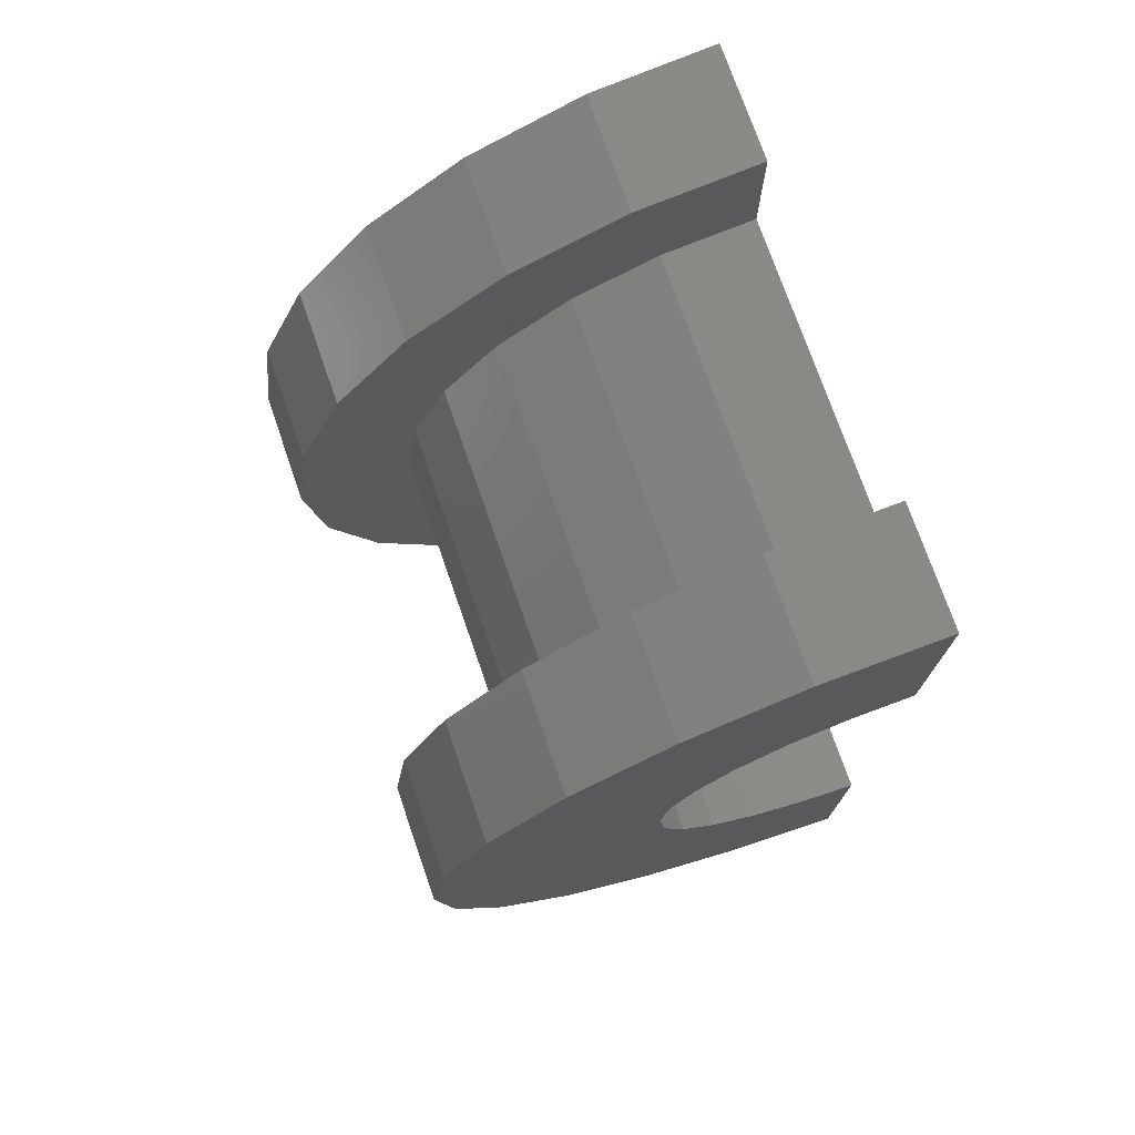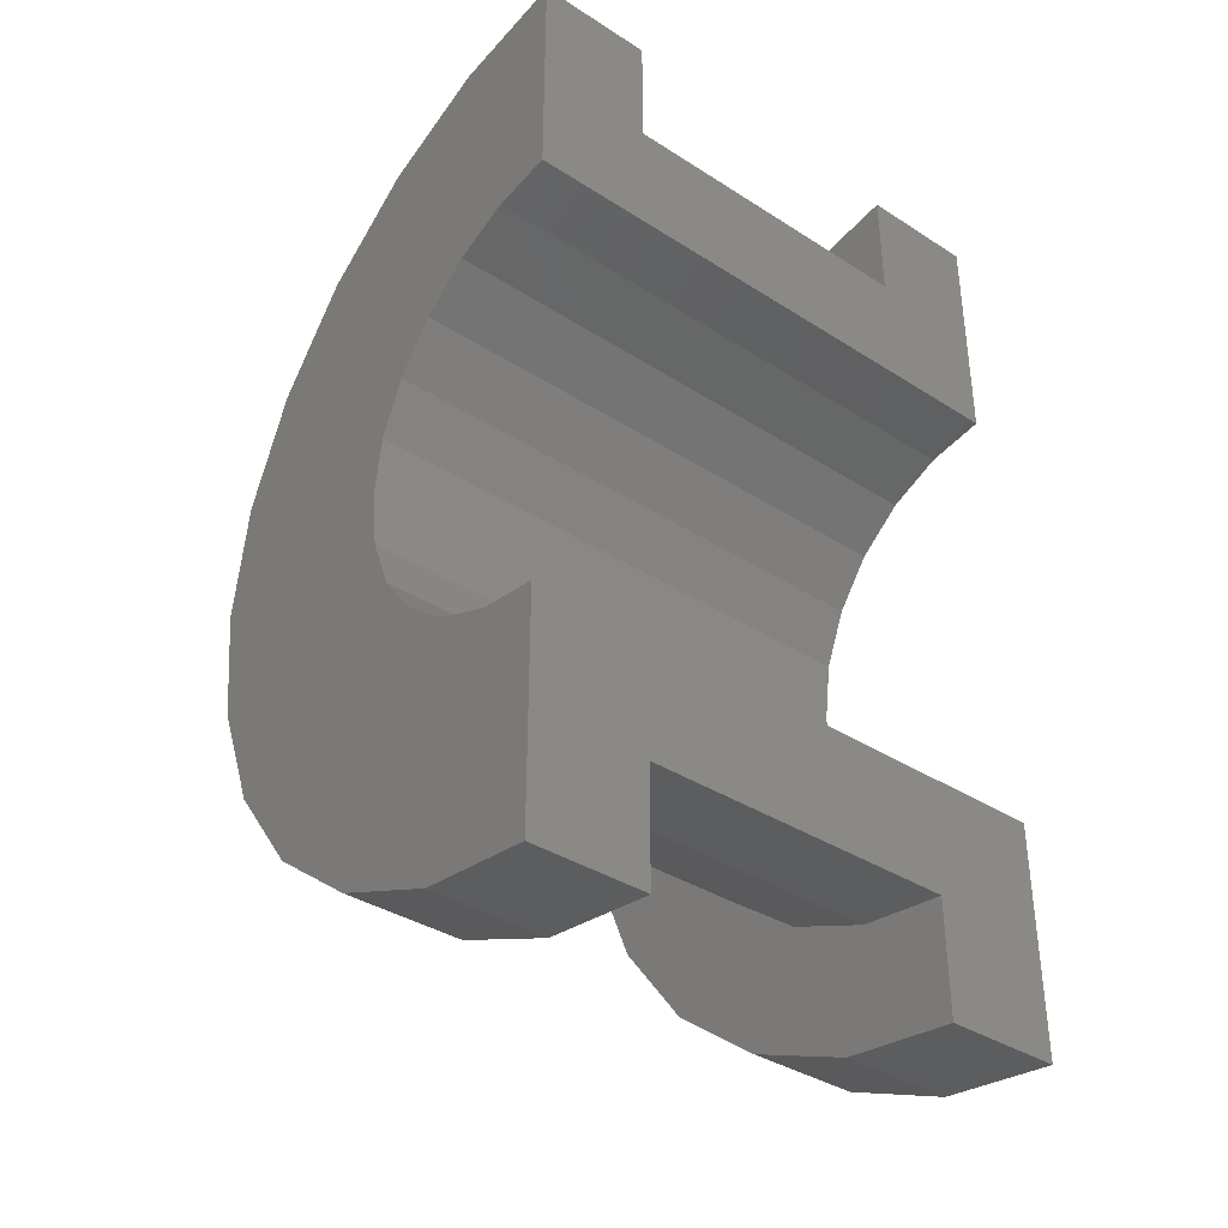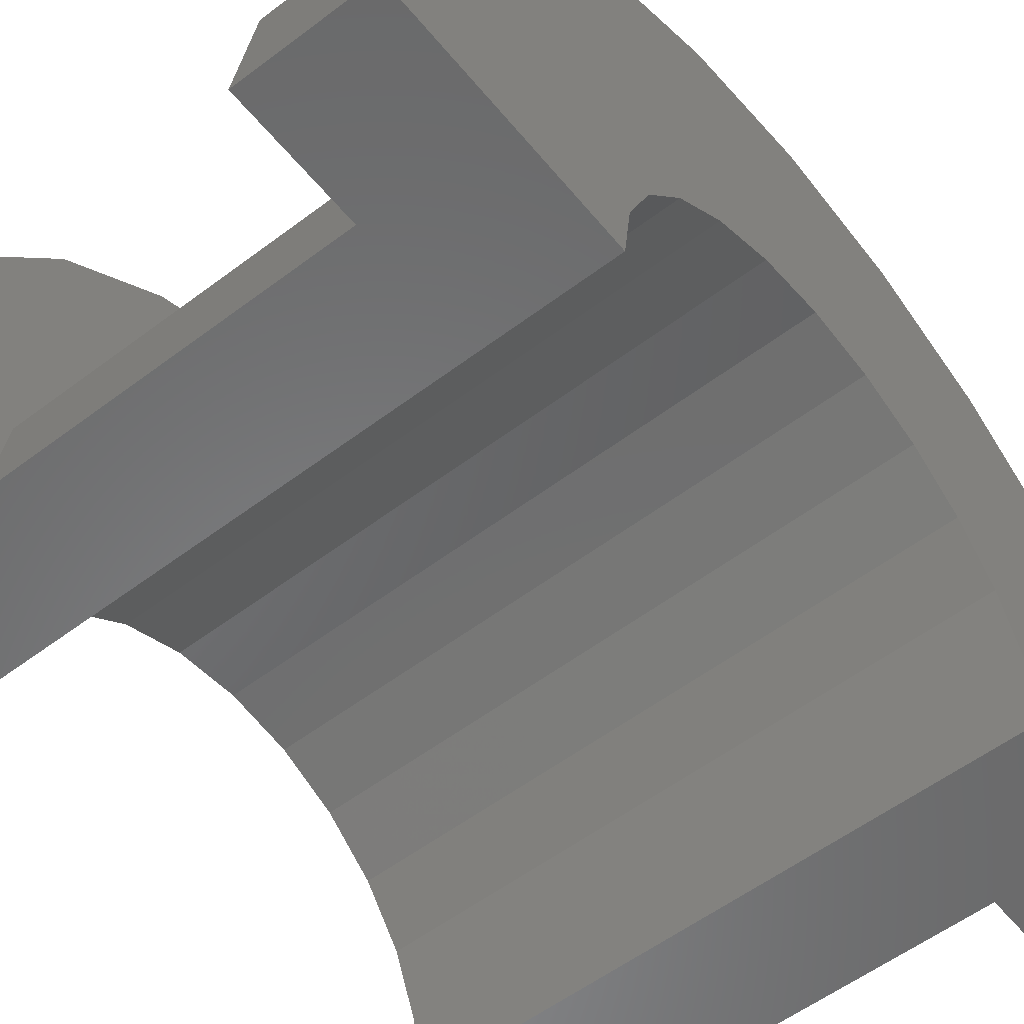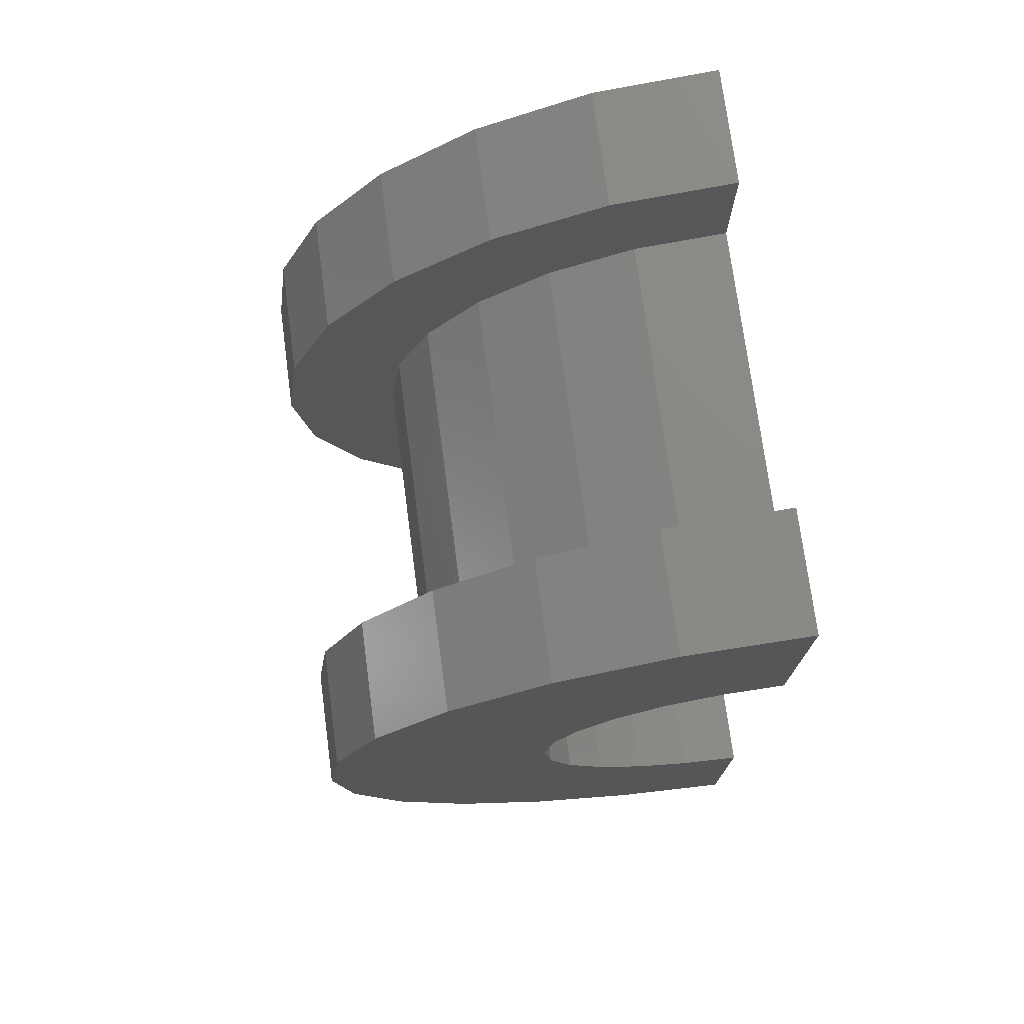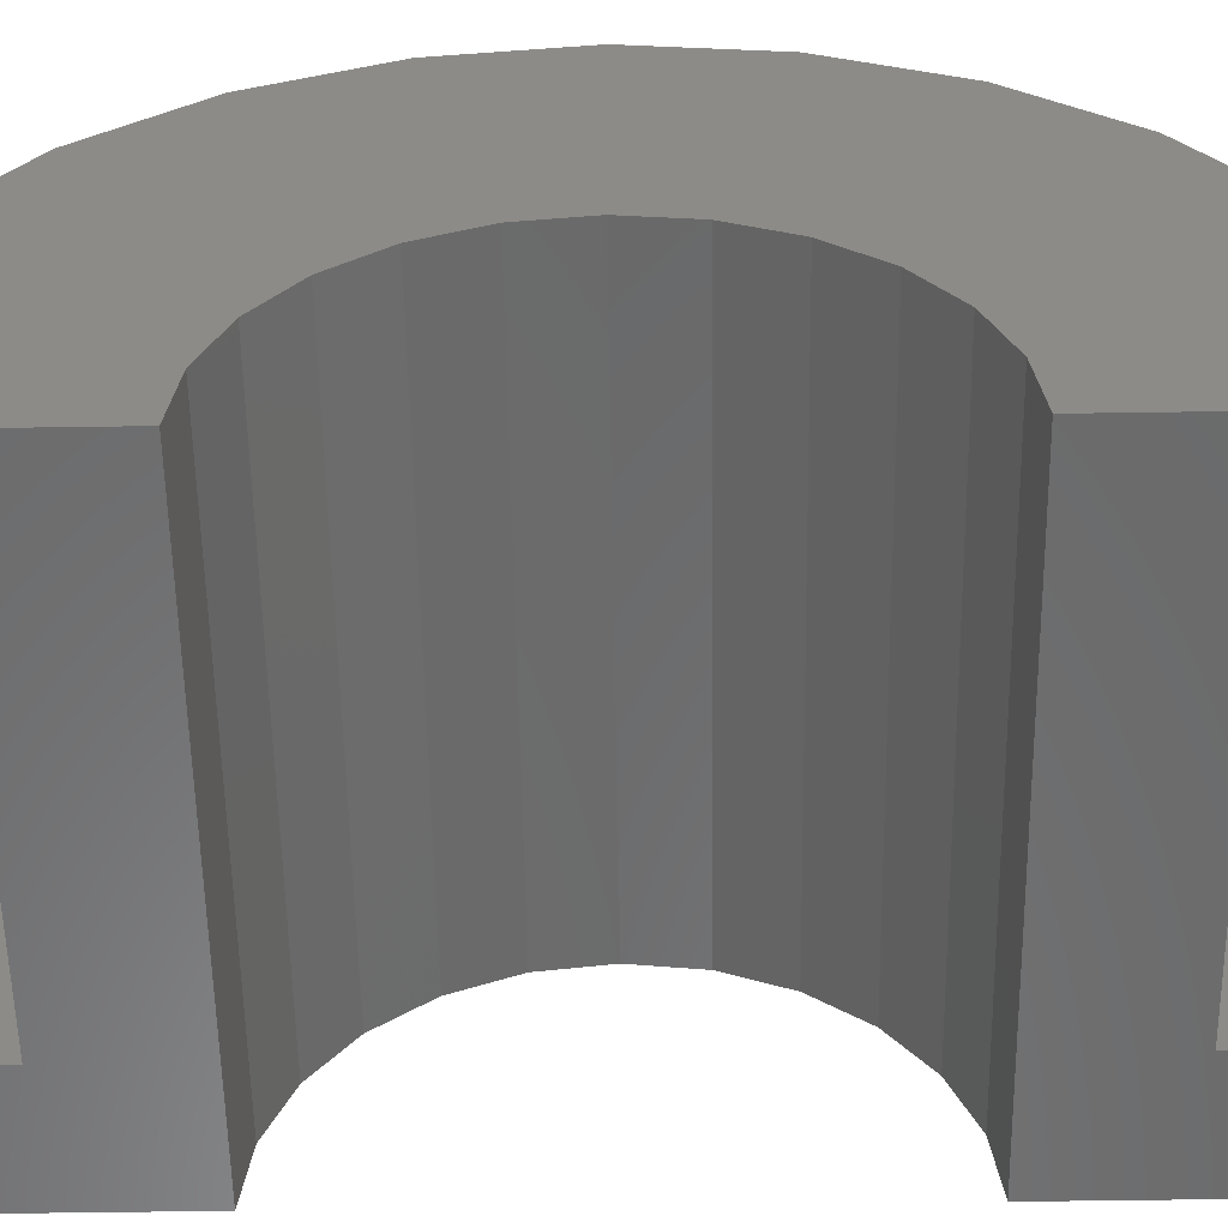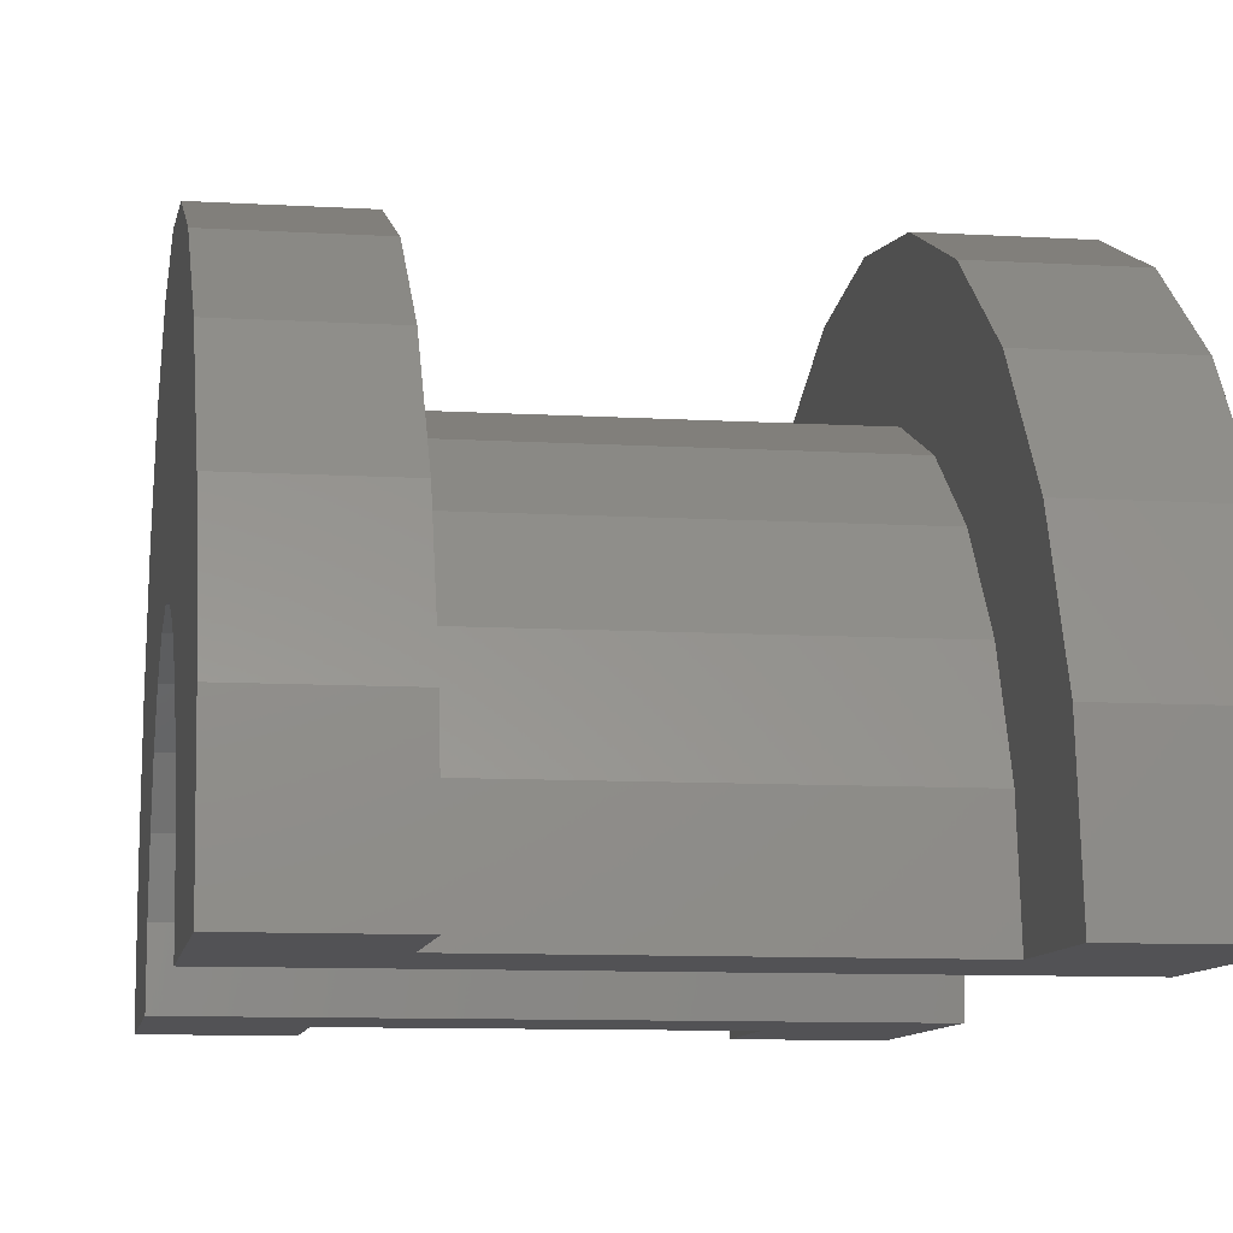
<metadata>
{"format":"stl","ext":"stl","renderer":"f3d","projection":"perspective","resolution":1024,"background":"white","views":[{"elev":74.6,"azim":70.8,"up":"+Y"},{"elev":-36.9,"azim":140.4,"up":"+Y"},{"elev":-55.5,"azim":38.6,"up":"+Z"},{"elev":74.4,"azim":82.5,"up":"+Y"},{"elev":-56.7,"azim":90.9,"up":"+Z"},{"elev":-9.4,"azim":-9.0,"up":"+Z"}]}
</metadata>
<code>
# stl→obj: 116 verts, 228 faces
v 5.583 0.7765 2.898
v 8.292 0 3
v 8.292 0.7765 2.898
v 5.583 0 3
v 8.292 3 0
v 5.583 3 2.22e-16
v 8.292 3 8.236e-16
v 5.583 3 0
v 5.583 -2.898 0.7765
v 8.292 -3 8.236e-16
v 8.292 -2.898 0.7765
v 5.583 -3 2.22e-16
v 8.292 2.598 1.5
v 5.583 2.121 2.121
v 8.292 2.121 2.121
v 5.583 2.598 1.5
v 8.292 1.5 2.598
v 5.583 1.5 2.598
v 8.292 2.898 0.7765
v 5.583 2.898 0.7765
v 5.583 -2.598 1.5
v 8.292 -2.121 2.121
v 5.583 -2.121 2.121
v 8.292 -2.598 1.5
v 4.583 1.932 0.5176
v 4.583 3.864 1.035
v 4.583 4 0
v 4.583 3.464 2
v 4.583 2 0
v 4.583 1.732 1
v 4.583 2.828 2.828
v 4.583 1.414 1.414
v 4.583 2 3.464
v 4.583 1 1.732
v 4.583 1.035 3.864
v 4.583 0.5176 1.932
v 4.583 0 2
v 4.583 0 4
v 4.583 -0.5176 1.932
v 4.583 -1.035 3.864
v 4.583 -1 1.732
v 4.583 -2 3.464
v 4.583 -1.414 1.414
v 4.583 -2.828 2.828
v 4.583 -1.732 1
v 4.583 -3.464 2
v 4.583 -1.932 0.5176
v 4.583 -3.864 1.035
v 4.583 -2 0
v 4.583 -4 0
v 5.583 -3 0
v 8.292 -3 0
v 5.583 -1.5 2.598
v 8.292 -1.5 2.598
v 8.292 -0.7765 2.898
v 5.583 -0.7765 2.898
v 9.292 0.5176 1.932
v 9.292 0 2
v 9.292 2 0
v 9.292 2 1.046e-15
v 9.292 -2 1.046e-15
v 9.292 -1.932 0.5176
v 9.292 -2 0
v 9.292 -1 1.732
v 9.292 -1.414 1.414
v 9.292 1.414 1.414
v 9.292 1.732 1
v 9.292 1.932 0.5176
v 9.292 -0.5176 1.932
v 9.292 1 1.732
v 9.292 -1.732 1
v 5.583 -3.464 2
v 5.583 -3.864 1.035
v 5.583 4 0
v 5.583 4 2.22e-16
v 5.583 3.864 1.035
v 5.583 3.464 2
v 5.583 2.828 2.828
v 5.583 -2.828 2.828
v 5.583 -2 3.464
v 5.583 0 4
v 5.583 1.035 3.864
v 5.583 2 3.464
v 5.583 -4 2.22e-16
v 5.583 -4 0
v 5.583 -1.035 3.864
v 8.292 2 3.464
v 9.292 1.035 3.864
v 9.292 2 3.464
v 8.292 1.035 3.864
v 8.292 -3.864 1.035
v 9.292 -3.464 2
v 8.292 -3.464 2
v 9.292 -3.864 1.035
v 9.292 4 0
v 8.292 4 8.236e-16
v 9.292 4 1.046e-15
v 8.292 4 0
v 9.292 3.864 1.035
v 8.292 3.464 2
v 9.292 3.464 2
v 8.292 3.864 1.035
v 8.292 2.828 2.828
v 9.292 2.828 2.828
v 9.292 -2.828 2.828
v 8.292 -2.828 2.828
v 8.292 -4 8.236e-16
v 8.292 -4 0
v 8.292 0 4
v 8.292 -1.035 3.864
v 8.292 -2 3.464
v 9.292 -2 3.464
v 9.292 0 4
v 9.292 -4 1.046e-15
v 9.292 -4 0
v 9.292 -1.035 3.864
f 1 2 3
f 2 1 4
f 5 6 7
f 6 5 8
f 9 10 11
f 10 9 12
f 13 14 15
f 14 13 16
f 14 17 15
f 17 14 18
f 19 16 13
f 16 19 20
f 21 22 23
f 22 21 24
f 25 26 27
f 26 25 28
f 25 27 29
f 30 28 25
f 28 30 31
f 32 31 30
f 31 32 33
f 34 33 32
f 33 34 35
f 36 35 34
f 37 35 36
f 37 38 35
f 39 38 37
f 40 39 41
f 39 40 38
f 42 41 43
f 44 43 45
f 46 45 47
f 41 42 40
f 48 47 49
f 43 44 42
f 45 46 44
f 47 48 46
f 48 49 50
f 18 3 17
f 3 18 1
f 7 20 19
f 20 7 6
f 51 10 12
f 10 51 52
f 9 24 21
f 24 9 11
f 53 22 54
f 22 53 23
f 4 55 2
f 55 4 56
f 56 54 55
f 54 56 53
f 37 57 58
f 57 37 36
f 59 60 29
f 61 47 62
f 47 61 49
f 61 63 49
f 43 64 65
f 64 43 41
f 30 66 32
f 66 30 67
f 25 60 68
f 60 25 29
f 39 58 69
f 58 39 37
f 34 66 70
f 66 34 32
f 36 70 57
f 70 36 34
f 25 67 30
f 67 25 68
f 71 43 65
f 43 71 45
f 41 69 64
f 69 41 39
f 62 45 71
f 45 62 47
f 48 72 46
f 72 48 73
f 74 27 75
f 76 28 77
f 28 76 26
f 77 31 78
f 31 77 28
f 46 79 44
f 79 46 72
f 42 79 80
f 79 42 44
f 35 81 82
f 81 35 38
f 31 83 78
f 83 31 33
f 75 26 76
f 26 75 27
f 84 50 85
f 48 84 73
f 84 48 50
f 38 86 81
f 86 38 40
f 76 20 6
f 16 77 78
f 77 16 20
f 78 14 16
f 83 14 78
f 83 18 14
f 82 18 83
f 82 1 18
f 81 1 82
f 81 4 1
f 81 56 4
f 86 56 81
f 86 53 56
f 80 53 86
f 80 23 53
f 79 23 80
f 23 79 21
f 72 21 79
f 21 72 9
f 73 9 72
f 9 73 12
f 84 12 73
f 12 84 51
f 51 84 85
f 6 75 76
f 20 76 77
f 75 6 74
f 74 6 8
f 33 82 83
f 82 33 35
f 40 80 86
f 80 40 42
f 87 88 89
f 88 87 90
f 91 92 93
f 92 91 94
f 95 96 97
f 96 95 98
f 99 100 101
f 100 99 102
f 101 103 104
f 103 101 100
f 93 105 106
f 105 93 92
f 107 10 52
f 10 91 93
f 107 52 108
f 10 107 91
f 7 96 98
f 96 19 102
f 7 98 5
f 96 7 19
f 102 19 100
f 13 100 19
f 100 13 103
f 15 103 13
f 15 87 103
f 17 87 15
f 17 90 87
f 3 90 17
f 2 90 3
f 2 109 90
f 55 109 2
f 55 110 109
f 54 110 55
f 54 111 110
f 22 111 54
f 106 22 24
f 22 106 111
f 93 24 11
f 93 11 10
f 24 93 106
f 111 105 112
f 105 111 106
f 90 113 88
f 113 90 109
f 103 89 104
f 89 103 87
f 97 102 99
f 102 97 96
f 108 114 107
f 114 108 115
f 91 114 94
f 114 91 107
f 109 116 113
f 116 109 110
f 66 104 89
f 104 68 60
f 104 67 68
f 104 66 67
f 70 89 88
f 89 70 66
f 88 57 70
f 113 57 88
f 113 58 57
f 113 69 58
f 116 69 113
f 69 116 64
f 112 64 116
f 64 112 65
f 105 65 112
f 65 105 71
f 92 71 105
f 71 92 62
f 94 62 92
f 62 94 61
f 114 61 94
f 61 114 63
f 63 114 115
f 60 97 99
f 60 99 101
f 60 101 104
f 97 60 95
f 95 60 59
f 110 112 116
f 112 110 111
f 59 5 95
f 59 8 5
f 29 8 59
f 27 8 29
f 8 27 74
f 95 5 98
f 85 50 51
f 52 115 108
f 115 52 63
f 51 63 52
f 51 49 63
f 49 51 50

</code>
